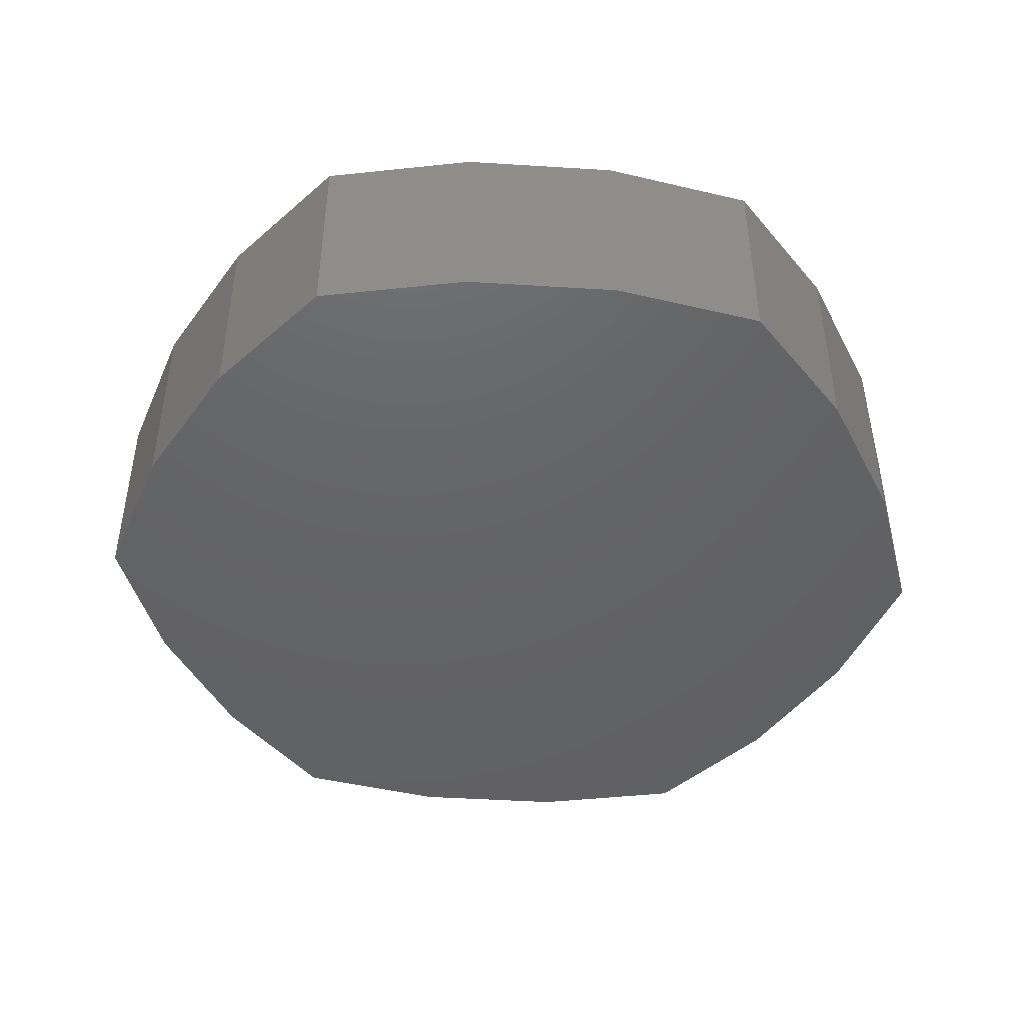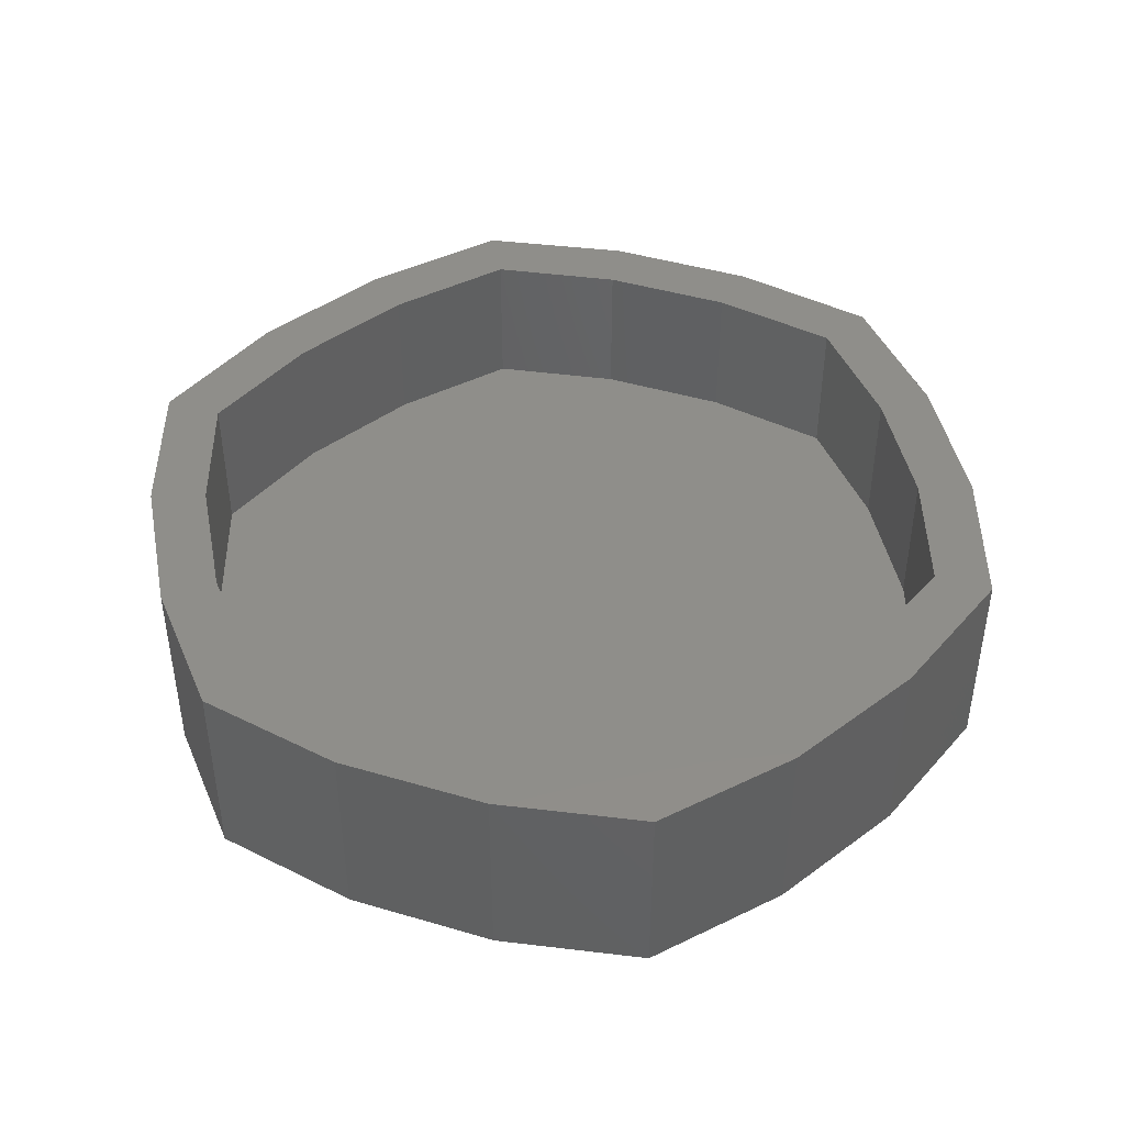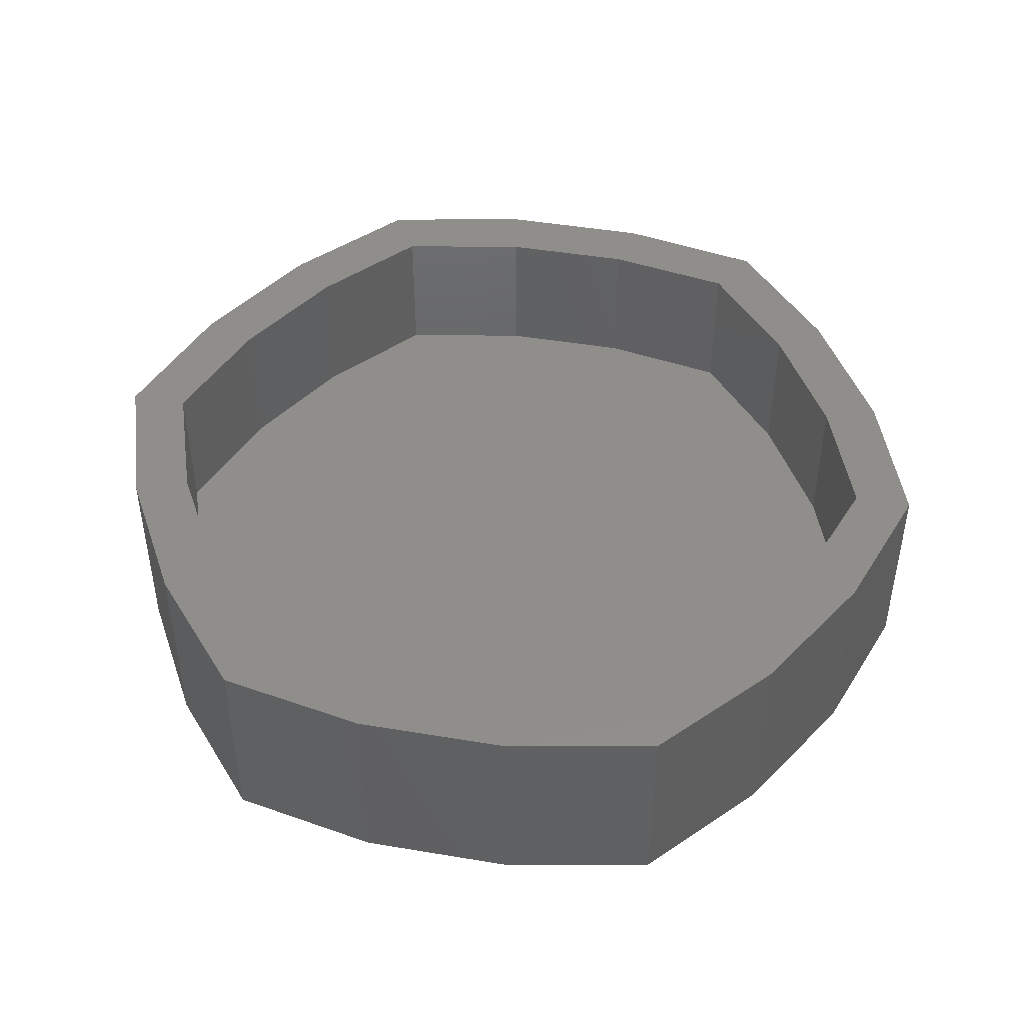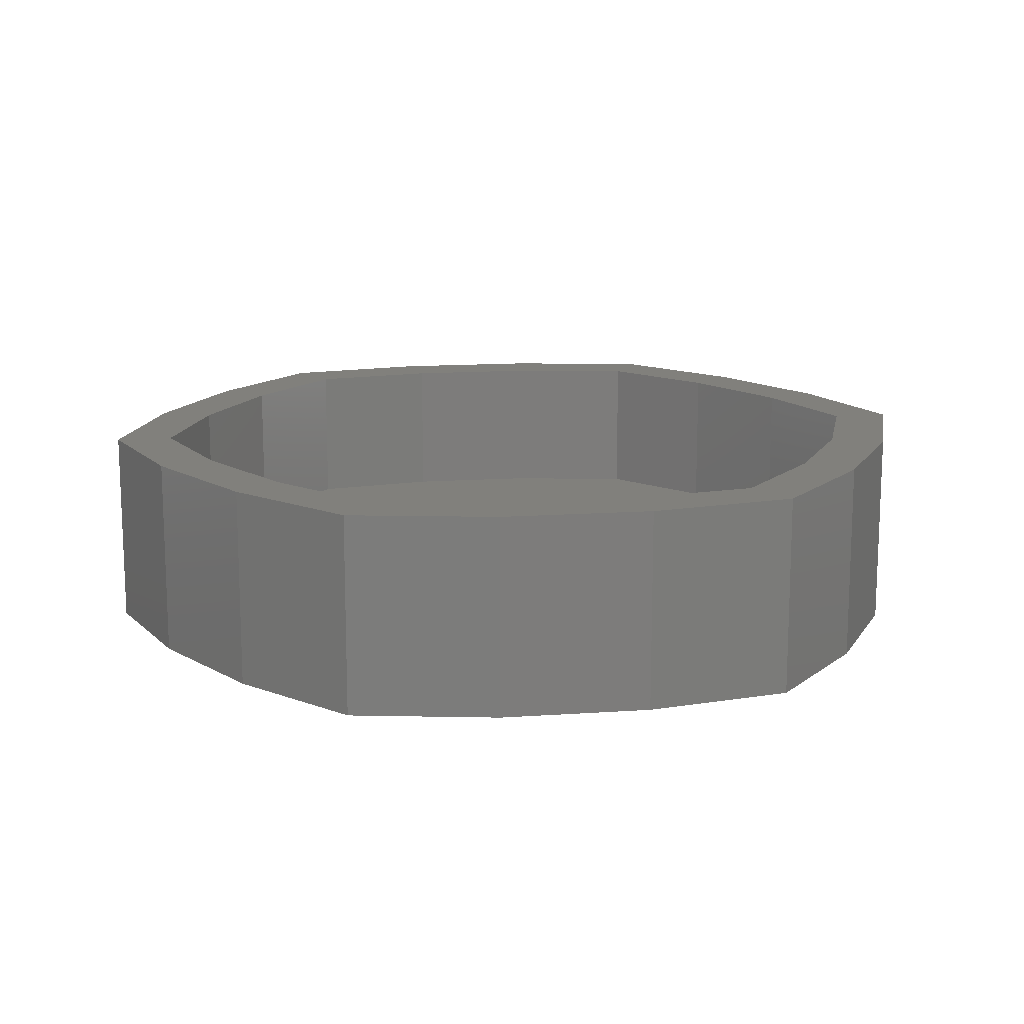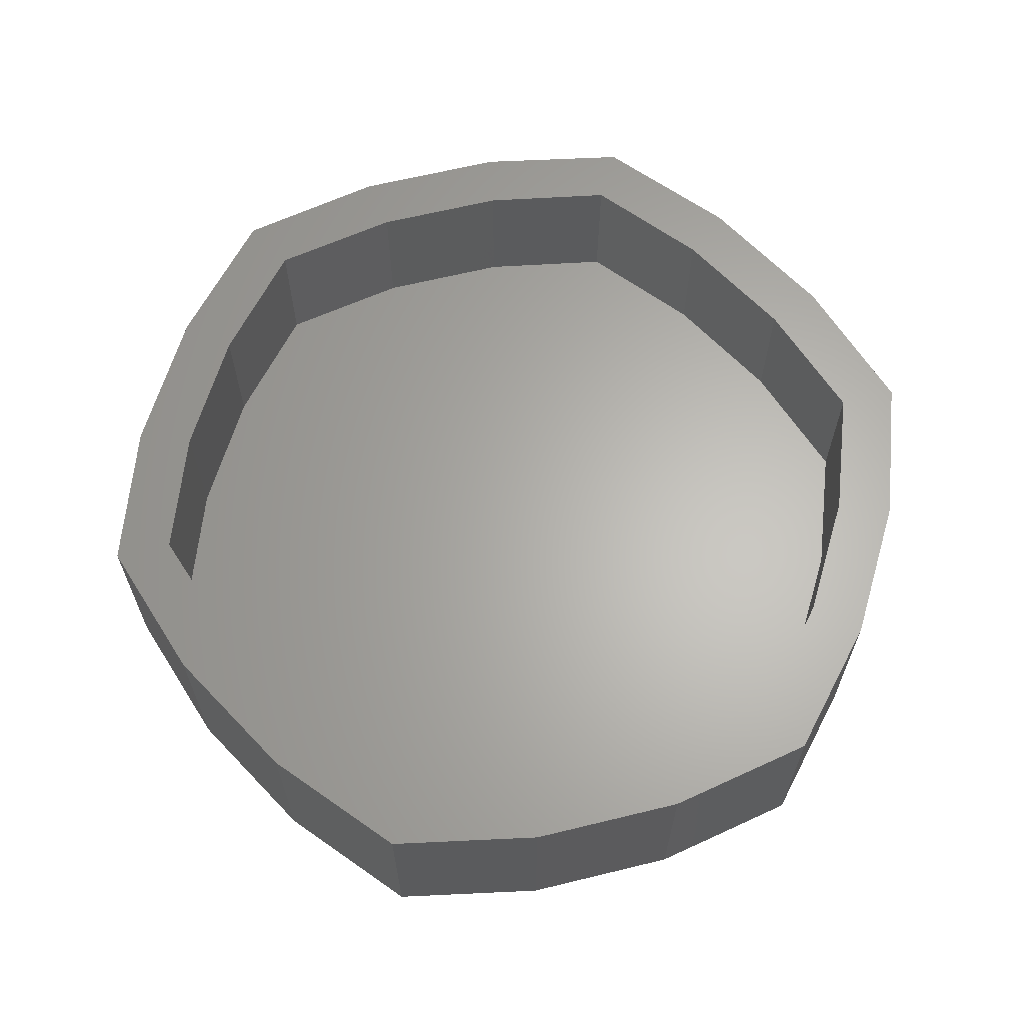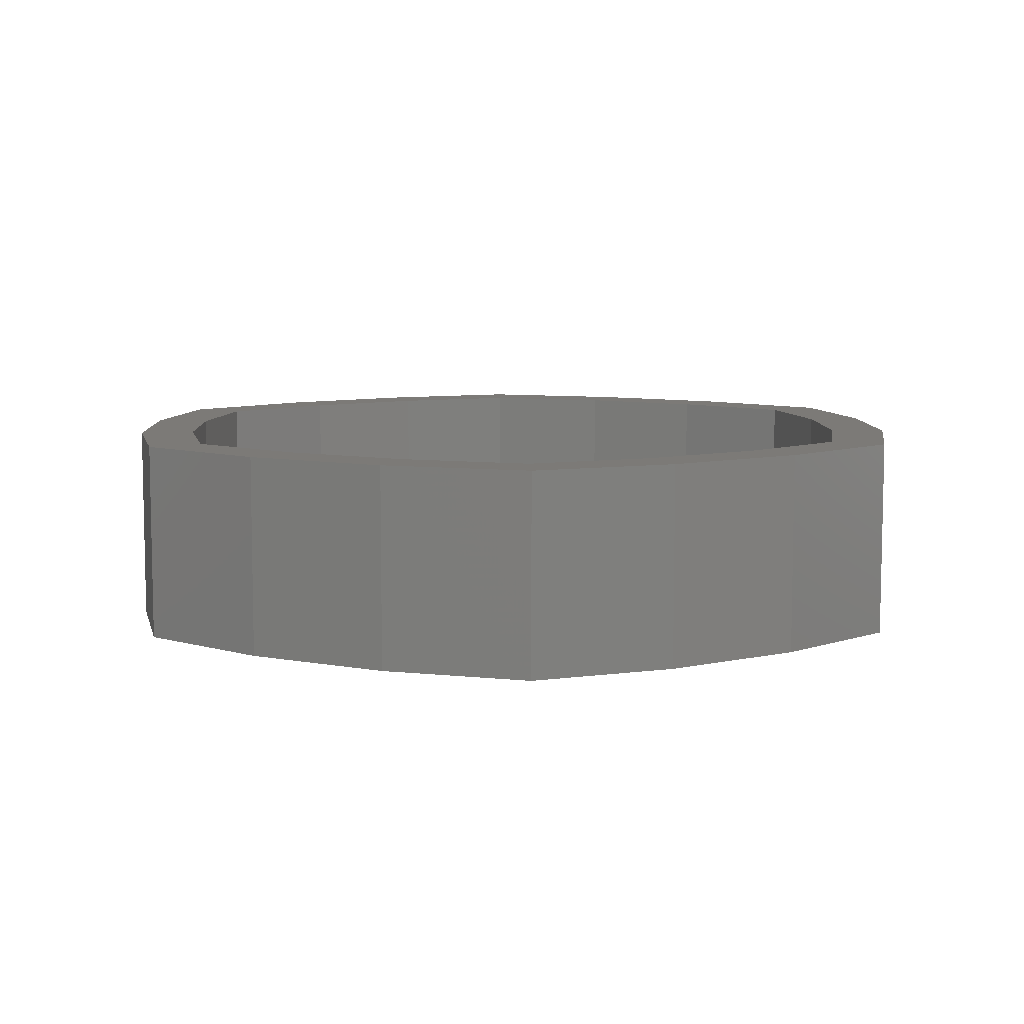
<metadata>
{"format":"stl","ext":"stl","renderer":"f3d","projection":"perspective","resolution":1024,"background":"white","views":[{"elev":-45.2,"azim":60.9,"up":"+Z"},{"elev":43.9,"azim":-36.1,"up":"+Z"},{"elev":45.6,"azim":-104.0,"up":"+Z"},{"elev":14.1,"azim":116.0,"up":"+Z"},{"elev":64.1,"azim":51.2,"up":"+Z"},{"elev":7.9,"azim":-147.2,"up":"+Z"}]}
</metadata>
<code>
# stl→obj: 72 verts, 140 faces
v 0.303 0.6359 0
v 0.3477 0.7305 0
v 0.06423 0.6597 0
v 0.2012 -0.7369 0
v 0.4664 -0.6613 0
v -0.07362 -0.7598 0
v 0.1749 -0.6384 0
v -0.3477 -0.7292 0
v -0.06423 -0.6583 0
v -0.303 -0.6346 0
v 0.07362 0.7611 0
v -0.2012 0.7382 0
v -0.1749 0.6397 0
v -0.4664 0.6626 0
v -0.4065 0.5768 0
v -0.5427 -0.5399 0
v -0.4705 -0.468 0
v -0.6974 -0.3164 0
v -0.6049 -0.2738 0
v -0.806 -0.06728 0
v -0.7019 -0.0584 0
v -0.7412 0.1966 0
v -0.6428 0.1702 0
v -0.6265 0.443 0
v -0.5432 0.3843 0
v 0.5427 0.5412 0
v 0.4705 0.4693 0
v 0.6974 0.3177 0
v 0.6049 0.2751 0
v 0.806 0.06859 0
v 0.7019 0.05971 0
v 0.7412 -0.1953 0
v 0.6428 -0.1689 0
v 0.6265 -0.4417 0
v 0.5432 -0.383 0
v 0.4065 -0.5755 0
v -0.4705 -0.468 -0.2656
v -0.303 -0.6346 -0.2656
v -0.6049 -0.2738 -0.2656
v -0.7019 -0.0584 -0.2656
v 0.1749 -0.6384 -0.2656
v 0.4065 -0.5755 -0.2656
v -0.06423 -0.6583 -0.2656
v 0.6428 -0.1689 -0.2656
v 0.7019 0.05971 -0.2656
v 0.5432 -0.383 -0.2656
v 0.4705 0.4693 -0.2656
v 0.303 0.6359 -0.2656
v 0.6049 0.2751 -0.2656
v -0.1749 0.6397 -0.2656
v -0.4065 0.5768 -0.2656
v 0.06423 0.6597 -0.2656
v -0.6428 0.1702 -0.2656
v -0.5432 0.3843 -0.2656
v -0.3477 -0.7292 -0.3672
v -0.5427 -0.5399 -0.3672
v -0.6974 -0.3164 -0.3672
v -0.806 -0.06728 -0.3672
v 0.4664 -0.6613 -0.3672
v 0.2012 -0.7369 -0.3672
v -0.07362 -0.7598 -0.3672
v 0.806 0.06859 -0.3672
v 0.7412 -0.1953 -0.3672
v 0.6265 -0.4417 -0.3672
v 0.3477 0.7305 -0.3672
v 0.5427 0.5412 -0.3672
v 0.6974 0.3177 -0.3672
v -0.4664 0.6626 -0.3672
v -0.2012 0.7382 -0.3672
v 0.07362 0.7611 -0.3672
v -0.7412 0.1966 -0.3672
v -0.6265 0.443 -0.3672
f 1 2 3
f 4 5 6
f 6 5 7
f 6 7 8
f 8 7 9
f 8 9 10
f 2 11 3
f 3 11 12
f 3 12 13
f 13 12 14
f 13 14 15
f 8 10 16
f 16 10 17
f 16 17 18
f 18 17 19
f 18 19 20
f 20 19 21
f 20 21 22
f 22 21 23
f 22 23 24
f 24 23 25
f 24 25 14
f 14 25 15
f 2 1 26
f 26 1 27
f 26 27 28
f 28 27 29
f 28 29 30
f 30 29 31
f 30 31 32
f 32 31 33
f 32 33 34
f 34 33 35
f 34 35 5
f 5 35 36
f 5 36 7
f 37 10 38
f 10 37 17
f 17 37 39
f 17 39 19
f 19 39 40
f 19 40 21
f 41 36 42
f 36 41 7
f 7 41 43
f 7 43 9
f 9 43 38
f 9 38 10
f 44 31 45
f 31 44 33
f 33 44 46
f 33 46 35
f 35 46 42
f 35 42 36
f 47 1 48
f 1 47 27
f 27 47 49
f 27 49 29
f 29 49 45
f 29 45 31
f 50 15 51
f 15 50 13
f 13 50 52
f 13 52 3
f 3 52 48
f 3 48 1
f 53 21 40
f 21 53 23
f 23 53 54
f 23 54 25
f 25 54 51
f 25 51 15
f 55 8 56
f 56 8 16
f 56 16 57
f 57 16 18
f 57 18 58
f 58 18 20
f 59 5 60
f 60 5 4
f 60 4 61
f 61 4 6
f 61 6 55
f 55 6 8
f 62 30 63
f 63 30 32
f 63 32 64
f 64 32 34
f 64 34 59
f 59 34 5
f 65 2 66
f 66 2 26
f 66 26 67
f 67 26 28
f 67 28 62
f 62 28 30
f 68 14 69
f 69 14 12
f 69 12 70
f 70 12 11
f 70 11 65
f 65 11 2
f 58 20 71
f 71 20 22
f 71 22 72
f 72 22 24
f 72 24 68
f 68 24 14
f 63 67 62
f 71 57 58
f 59 66 64
f 64 66 67
f 64 67 63
f 70 65 60
f 60 65 66
f 60 66 59
f 56 68 55
f 55 68 69
f 55 69 61
f 61 69 70
f 61 70 60
f 71 72 57
f 57 72 68
f 57 68 56
f 45 49 44
f 40 39 53
f 44 49 46
f 46 49 47
f 46 47 42
f 42 47 41
f 41 47 48
f 41 48 52
f 41 52 43
f 43 52 50
f 43 50 38
f 38 50 51
f 38 51 37
f 37 51 39
f 39 51 54
f 39 54 53

</code>
